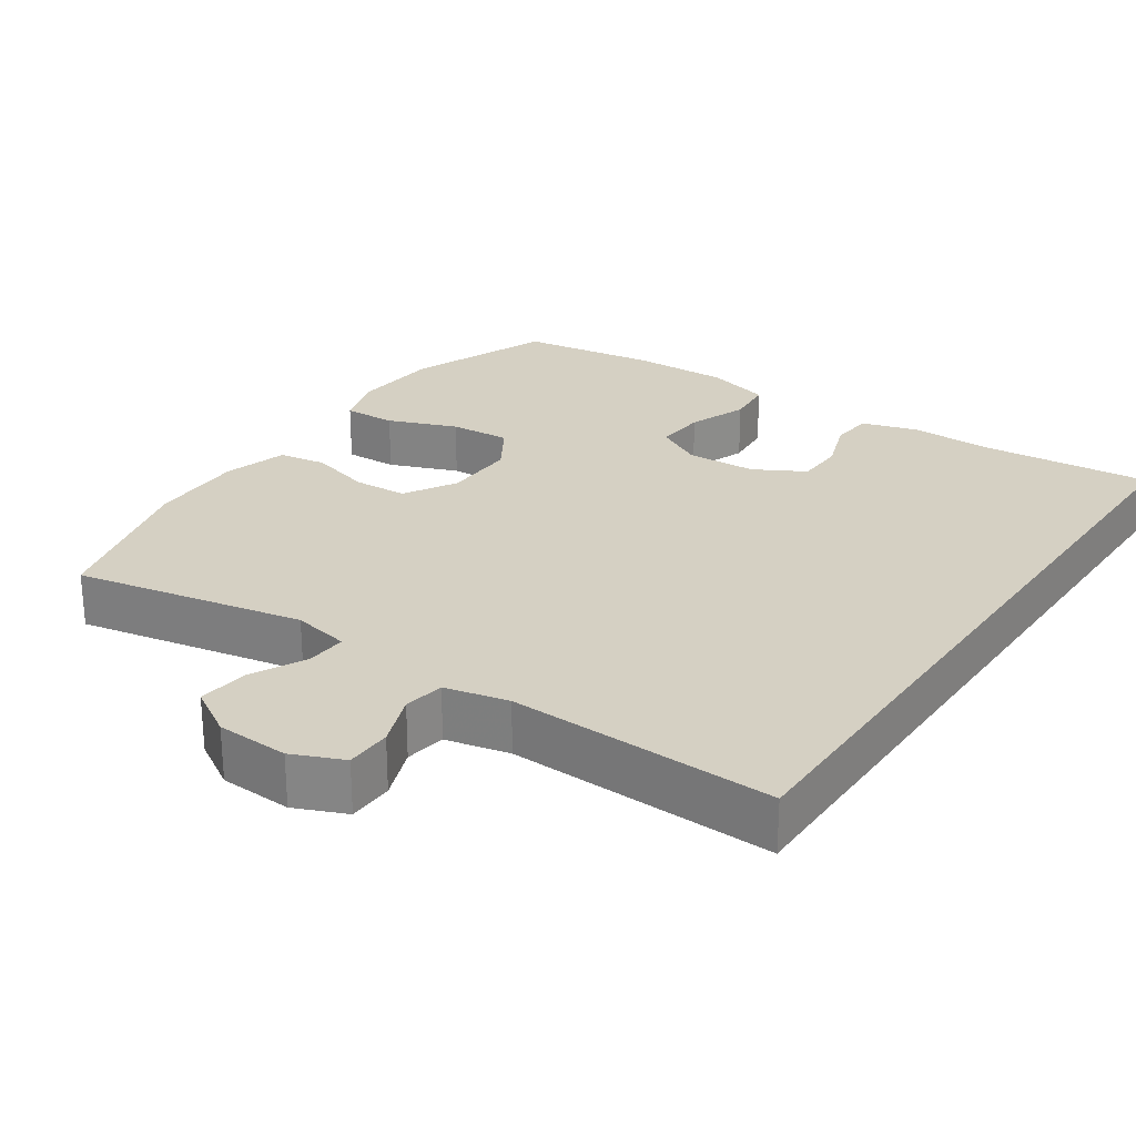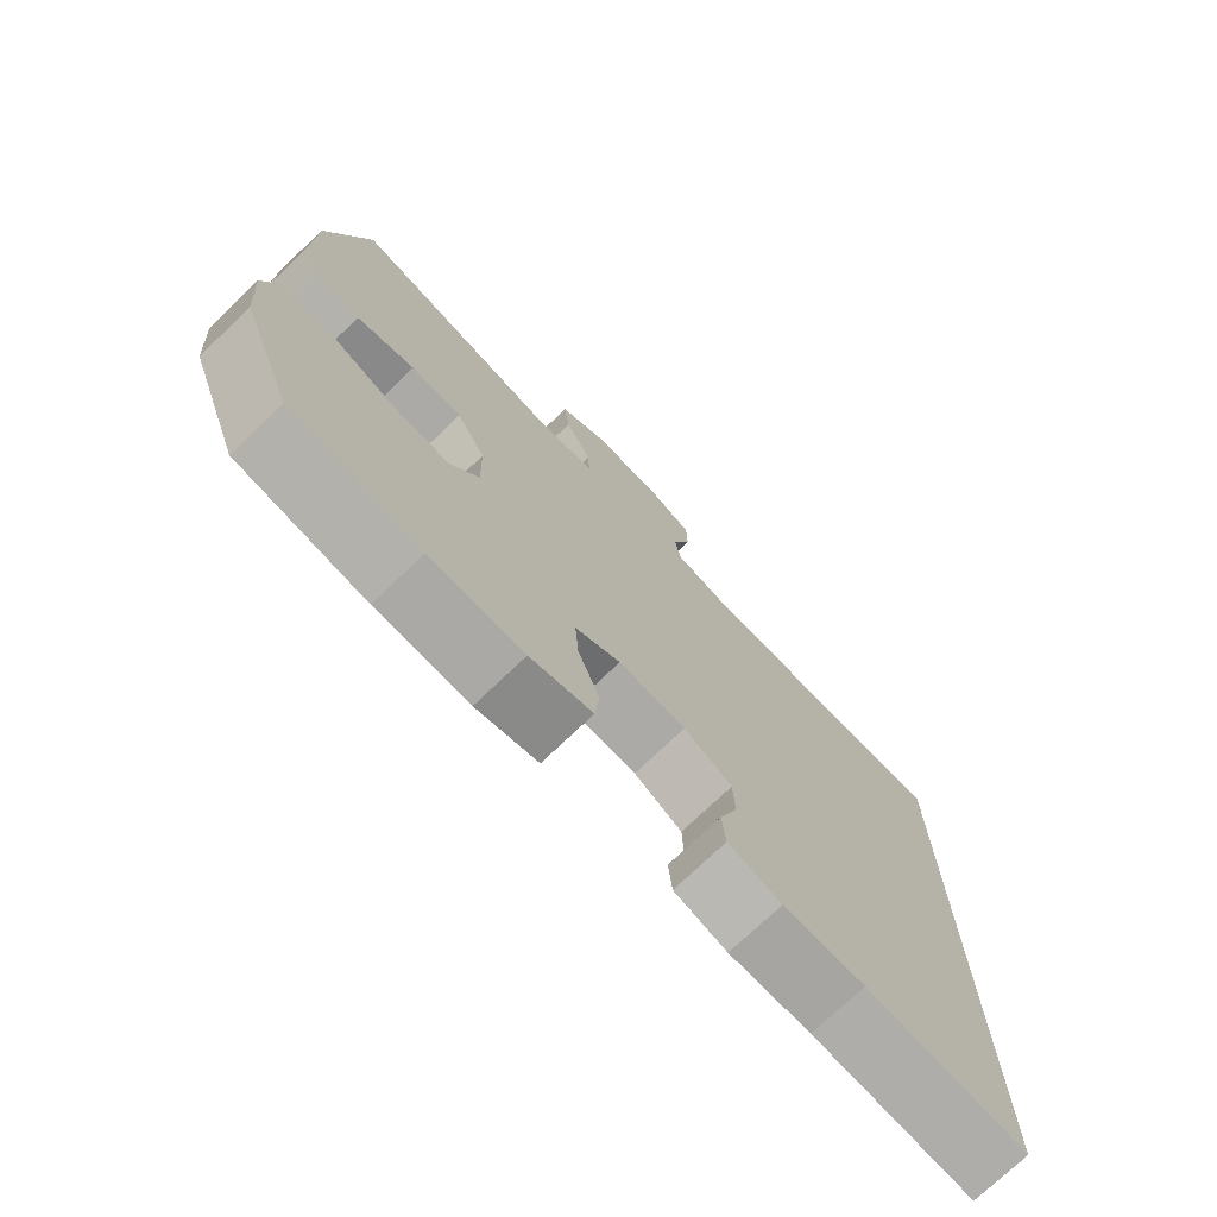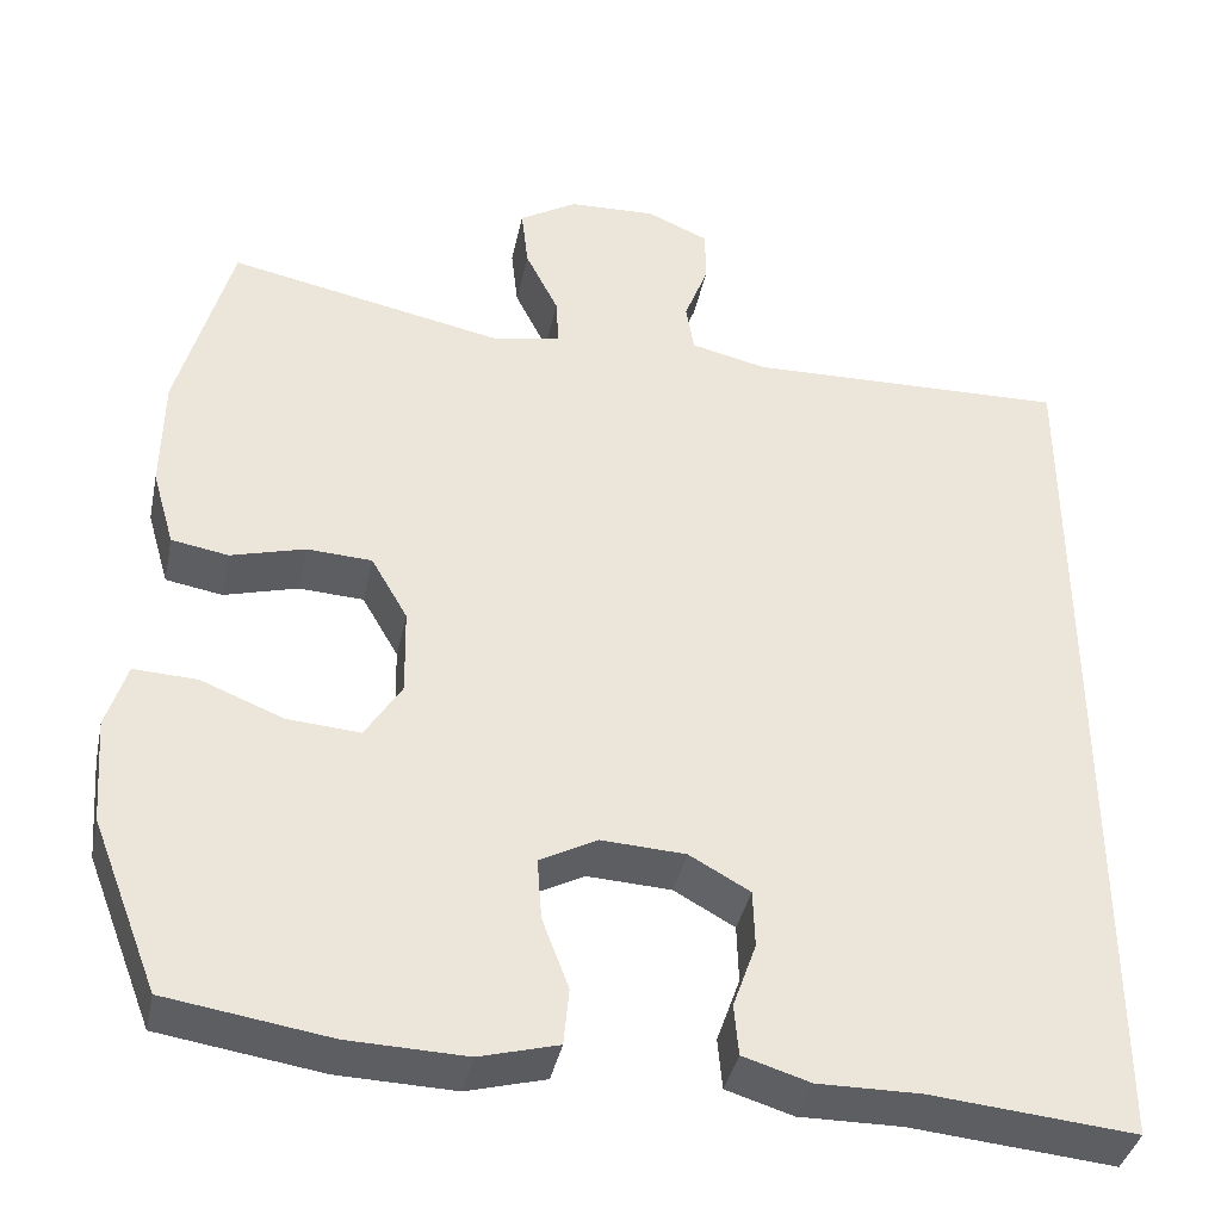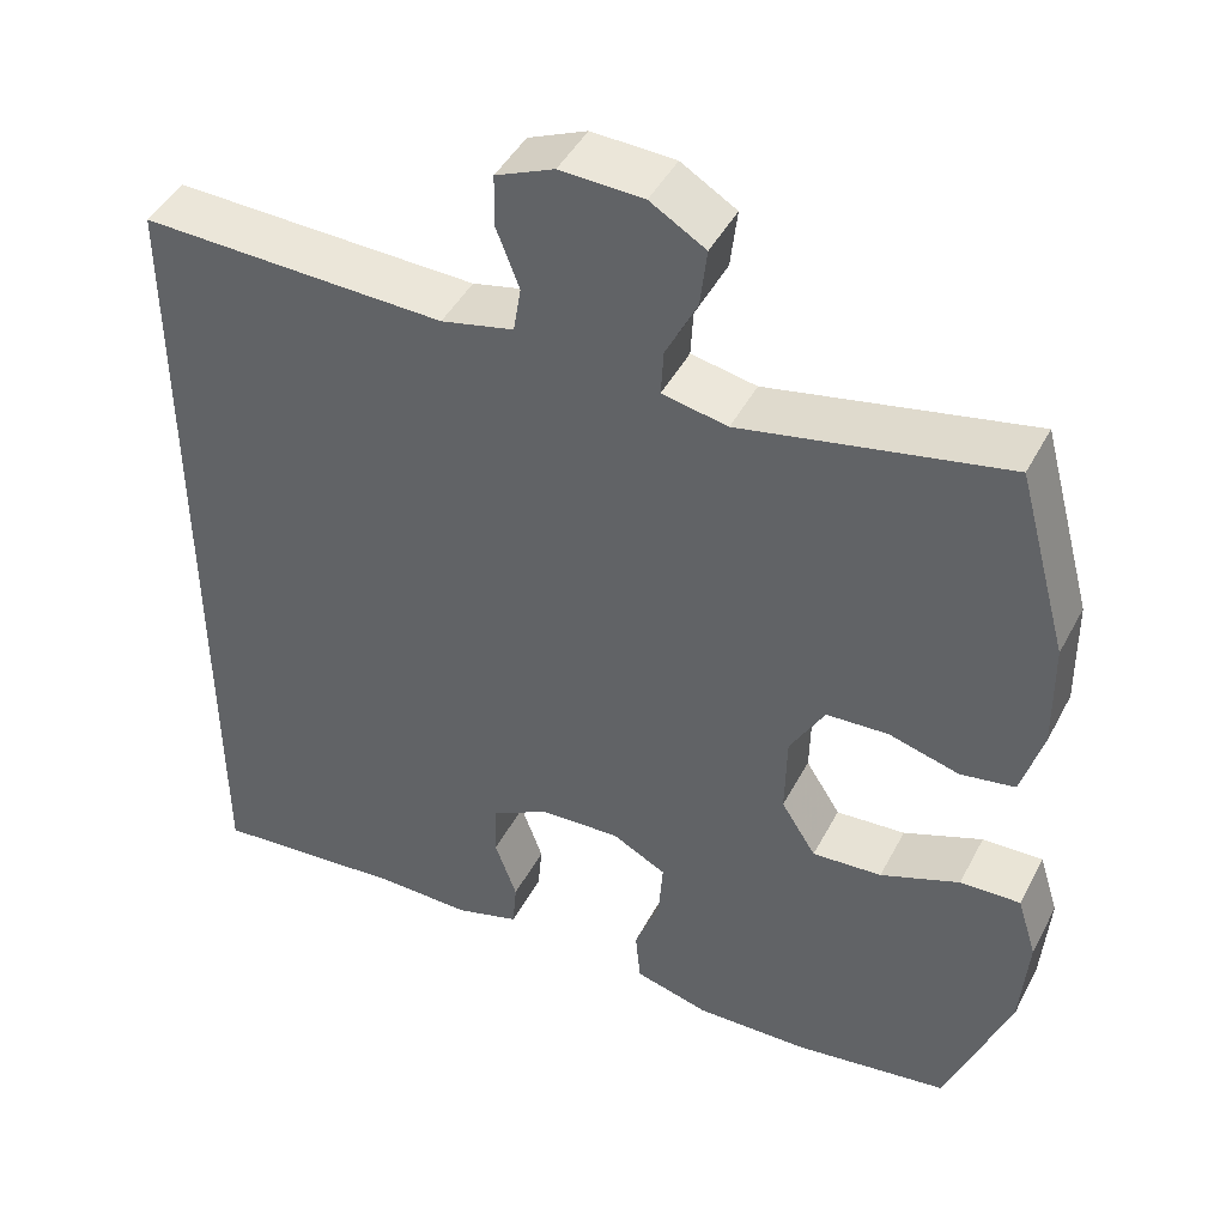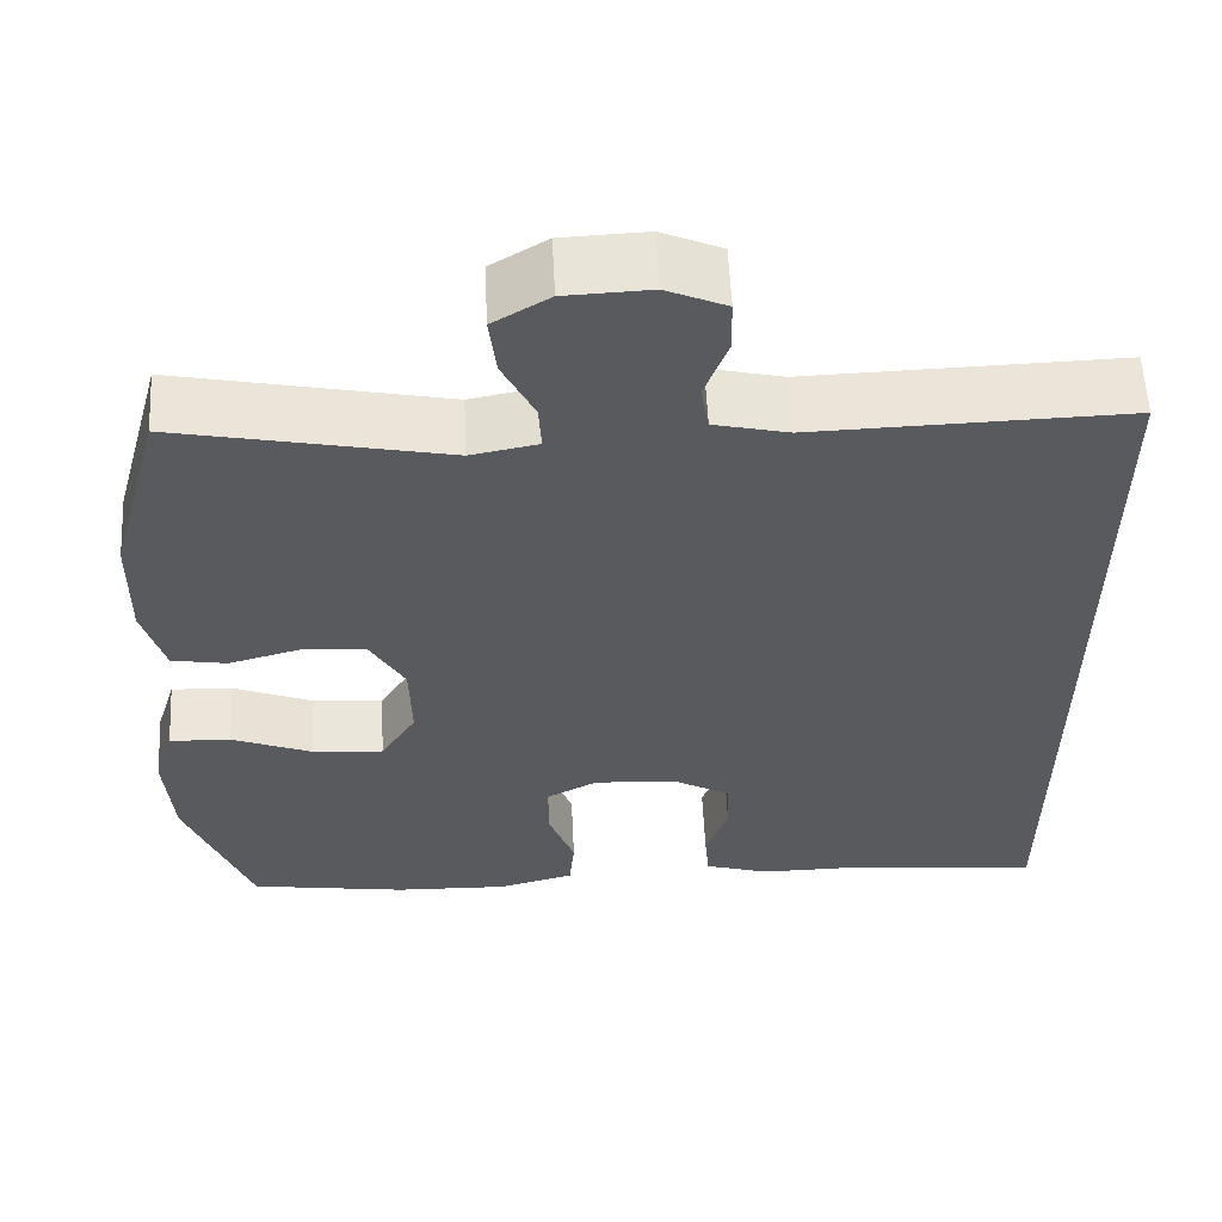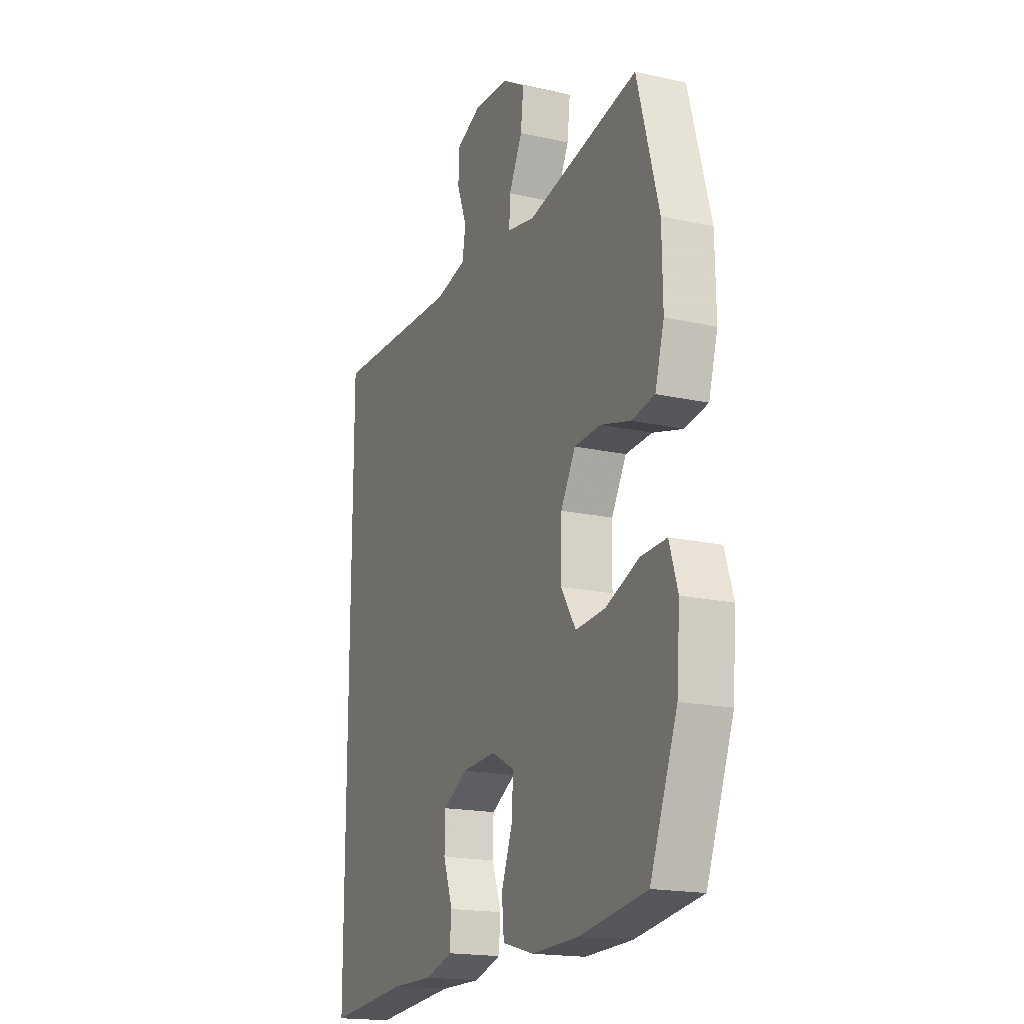
<metadata>
{"format":"obj","ext":"obj","renderer":"f3d","projection":"perspective","resolution":1024,"background":"white","views":[{"elev":26.3,"azim":34.5,"up":"+Y"},{"elev":-74.2,"azim":-46.2,"up":"+Z"},{"elev":-38.6,"azim":-11.8,"up":"+Z"},{"elev":45.0,"azim":-153.6,"up":"+Z"},{"elev":57.9,"azim":-2.8,"up":"+Z"},{"elev":-18.1,"azim":-113.5,"up":"+Z"}]}
</metadata>
<code>
v 0.5 0.07 -0.542
v 0.272 0.07 -0.521
v 0.157 0.07 -0.522
v 0.082 0.07 -0.499
v 0.077 0.07 -0.442
v 0.103 0.07 -0.369
v 0.101 0.07 -0.304
v 0.033 0.07 -0.266
v -0.062 0.07 -0.261
v -0.126 0.07 -0.295
v -0.121 0.07 -0.364
v -0.091 0.07 -0.444
v -0.097 0.07 -0.508
v -0.185 0.07 -0.532
v -0.317 0.07 -0.528
v -0.5 0.07 -0.5
v -0.575 0.07 -0.307
v -0.584 0.07 -0.189
v -0.561 0.07 -0.115
v -0.49 0.07 -0.118
v -0.397 0.07 -0.155
v -0.315 0.07 -0.161
v -0.274 0.07 -0.096
v -0.276 0.07 0.002
v -0.317 0.07 0.073
v -0.39 0.07 0.077
v -0.473 0.07 0.054
v -0.537 0.07 0.065
v -0.562 0.07 0.151
v -0.56 0.07 0.28
v -0.5 0.07 0.5
v -0.19 0.07 0.437
v -0.113 0.07 0.452
v -0.116 0.07 0.506
v -0.153 0.07 0.58
v -0.161 0.07 0.649
v -0.096 0.07 0.688
v 0.002 0.07 0.692
v 0.071 0.07 0.662
v 0.072 0.07 0.6
v 0.045 0.07 0.529
v 0.054 0.07 0.474
v 0.14 0.07 0.454
v 0.5 0.07 0.464
v 0.5 0 -0.542
v 0.272 0 -0.521
v 0.157 0 -0.522
v 0.082 0 -0.499
v 0.077 0 -0.442
v 0.103 0 -0.369
v 0.101 0 -0.304
v 0.033 0 -0.266
v -0.062 0 -0.261
v -0.126 0 -0.295
v -0.121 0 -0.364
v -0.091 0 -0.444
v -0.097 0 -0.508
v -0.185 0 -0.532
v -0.317 0 -0.528
v -0.5 0 -0.5
v -0.575 0 -0.307
v -0.584 0 -0.189
v -0.561 0 -0.115
v -0.49 0 -0.118
v -0.397 0 -0.155
v -0.315 0 -0.161
v -0.274 0 -0.096
v -0.276 0 0.002
v -0.317 0 0.073
v -0.39 0 0.077
v -0.473 0 0.054
v -0.537 0 0.065
v -0.562 0 0.151
v -0.56 0 0.28
v -0.5 0 0.5
v -0.19 0 0.437
v -0.113 0 0.452
v -0.116 0 0.506
v -0.153 0 0.58
v -0.161 0 0.649
v -0.096 0 0.688
v 0.002 0 0.692
v 0.071 0 0.662
v 0.072 0 0.6
v 0.045 0 0.529
v 0.054 0 0.474
v 0.14 0 0.454
v 0.5 0 0.464
f 43 44 1 2
f 42 43 2 3
f 41 42 3
f 39 40 41
f 38 39 41
f 37 38 41
f 36 37 41
f 35 36 41
f 34 35 41
f 33 34 41
f 30 31 32
f 29 30 32
f 28 29 32
f 27 28 32
f 26 27 32
f 25 26 32 33
f 24 25 33 41
f 19 20 21
f 18 19 21
f 17 18 21
f 16 17 21
f 15 16 21
f 14 15 21
f 13 14 21
f 12 13 21
f 11 12 21
f 10 11 21 22
f 9 10 22 23
f 3 4 5 6
f 3 6 7
f 41 3 7
f 23 24 41
f 9 23 41
f 8 9 41
f 7 8 41
f 46 45 88 87
f 47 46 87 86
f 47 86 85
f 85 84 83
f 85 83 82
f 85 82 81
f 85 81 80
f 85 80 79
f 85 79 78
f 85 78 77
f 76 75 74
f 76 74 73
f 76 73 72
f 76 72 71
f 76 71 70
f 77 76 70 69
f 85 77 69 68
f 65 64 63
f 65 63 62
f 65 62 61
f 65 61 60
f 65 60 59
f 65 59 58
f 65 58 57
f 65 57 56
f 65 56 55
f 66 65 55 54
f 67 66 54 53
f 50 49 48 47
f 51 50 47
f 51 47 85
f 85 68 67
f 85 67 53
f 85 53 52
f 85 52 51
f 1 45 46 2
f 2 46 47 3
f 3 47 48 4
f 4 48 49 5
f 5 49 50 6
f 6 50 51 7
f 7 51 52 8
f 8 52 53 9
f 9 53 54 10
f 10 54 55 11
f 11 55 56 12
f 12 56 57 13
f 13 57 58 14
f 14 58 59 15
f 15 59 60 16
f 16 60 61 17
f 17 61 62 18
f 18 62 63 19
f 19 63 64 20
f 20 64 65 21
f 21 65 66 22
f 22 66 67 23
f 23 67 68 24
f 24 68 69 25
f 25 69 70 26
f 26 70 71 27
f 27 71 72 28
f 28 72 73 29
f 29 73 74 30
f 30 74 75 31
f 31 75 76 32
f 32 76 77 33
f 33 77 78 34
f 34 78 79 35
f 35 79 80 36
f 36 80 81 37
f 37 81 82 38
f 38 82 83 39
f 39 83 84 40
f 40 84 85 41
f 41 85 86 42
f 42 86 87 43
f 43 87 88 44
f 44 88 45 1

</code>
